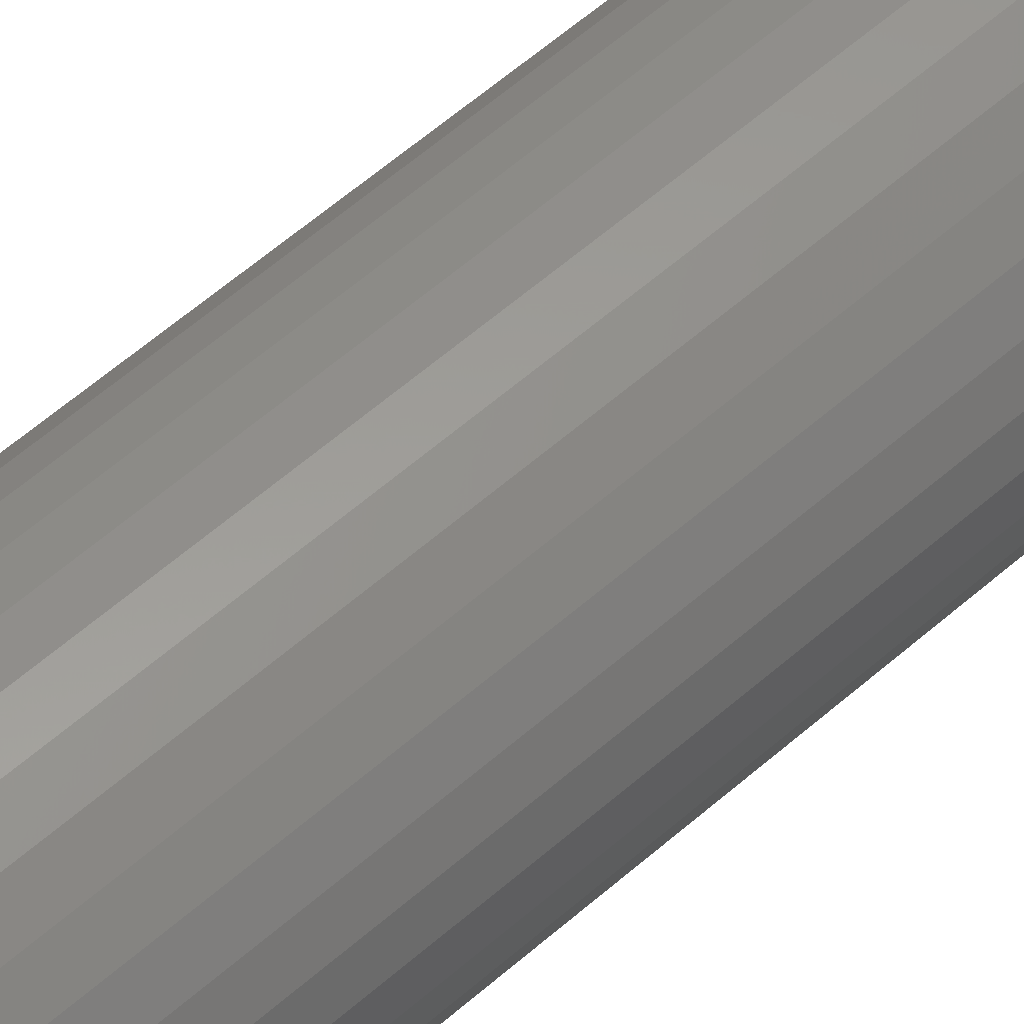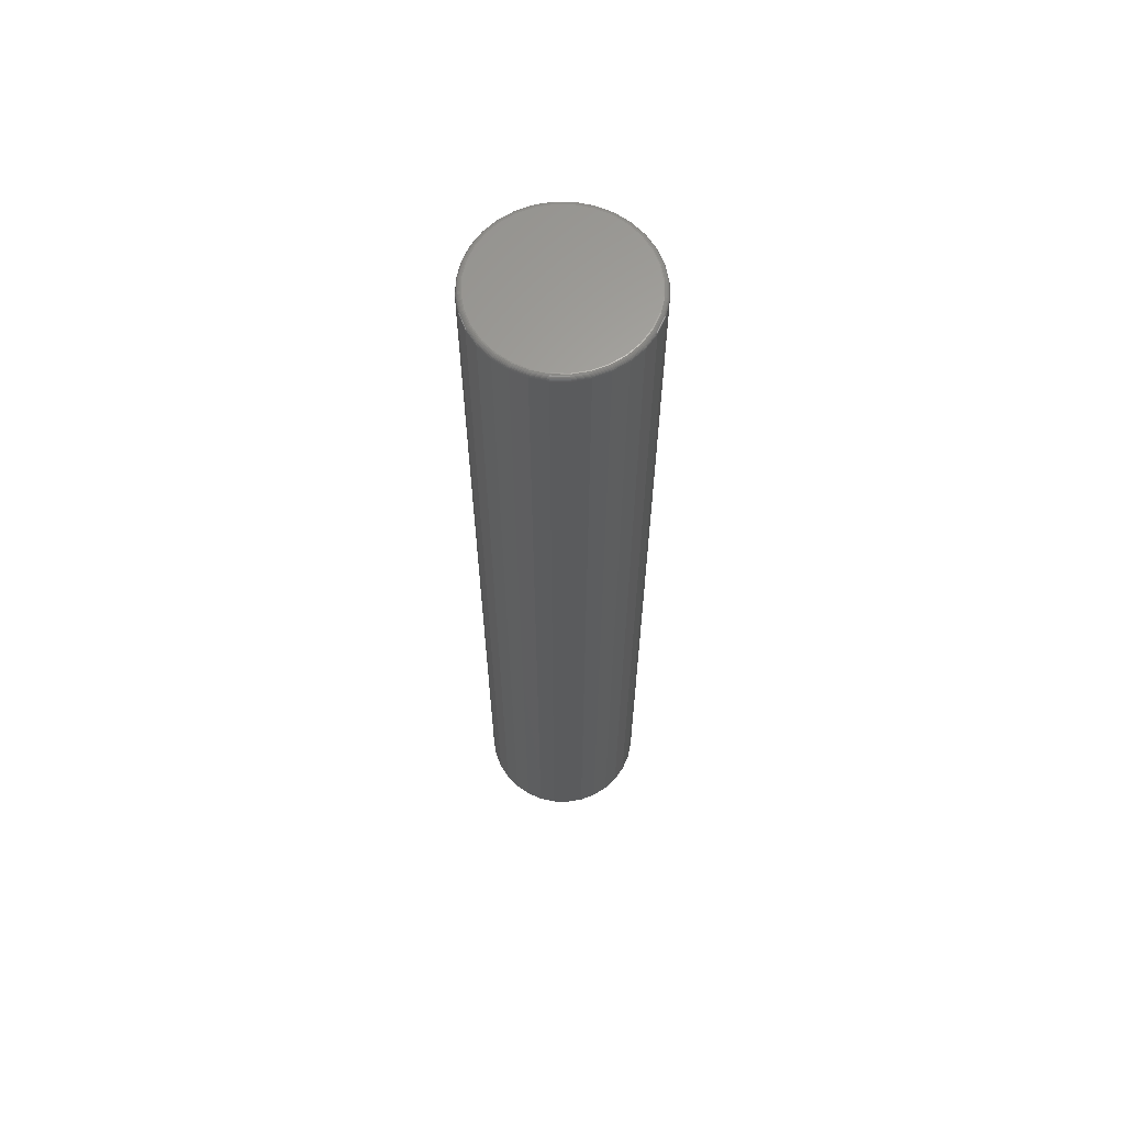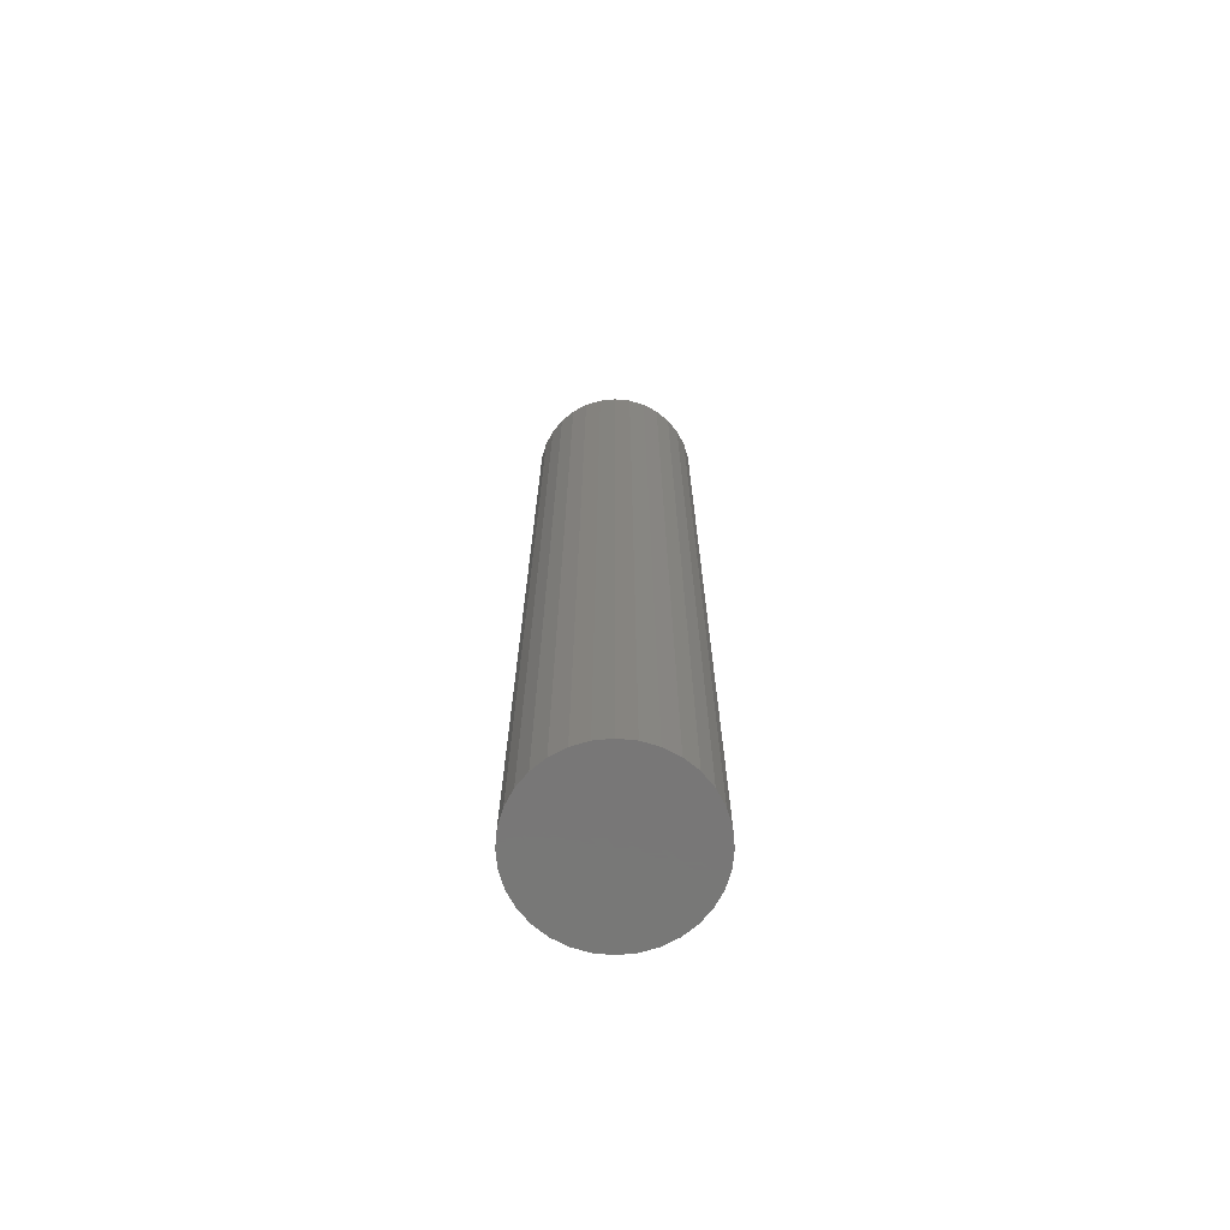
<metadata>
{"format":"stl","ext":"stl","renderer":"f3d","projection":"perspective","resolution":1024,"background":"white","views":[{"elev":55.3,"azim":-133.3,"up":"+Y"},{"elev":63.7,"azim":-105.6,"up":"+Z"},{"elev":-70.2,"azim":123.8,"up":"+Z"}]}
</metadata>
<code>
# stl→obj: 320 verts, 636 faces
v -0.02093 0.1201 0.75
v 0.02685 0.1201 0.75
v 0.002961 0.1225 0.75
v -0.0439 0.1131 0.75
v 0.04982 0.1131 0.75
v -0.06507 0.1018 0.75
v 0.07099 0.1018 0.75
v 0.07099 -0.1018 0.75
v -0.0439 -0.1131 0.75
v 0.04982 -0.1131 0.75
v -0.02093 -0.1201 0.75
v 0.02685 -0.1201 0.75
v 0.002961 -0.1225 0.75
v 0.08955 0.08659 0.75
v -0.08363 0.08659 0.75
v 0.1048 0.06803 0.75
v -0.09885 0.06803 0.75
v 0.1161 0.04686 0.75
v -0.1102 0.04686 0.75
v 0.1231 0.02389 0.75
v -0.1171 0.02389 0.75
v 0.1254 -3.265e-17 0.75
v -0.1195 -9.642e-17 0.75
v 0.1231 -0.02389 0.75
v -0.1171 -0.02389 0.75
v 0.1161 -0.04686 0.75
v -0.1102 -0.04686 0.75
v 0.1048 -0.06803 0.75
v -0.09885 -0.06803 0.75
v 0.08955 -0.08659 0.75
v -0.08363 -0.08659 0.75
v -0.06507 -0.1018 0.75
v 0.1332 0 -0.75
v 0.1332 -1.476e-16 0.7422
v 0.1307 -0.02541 -0.75
v 0.1307 -0.02541 0.7422
v 0.1233 -0.04985 -0.75
v 0.1233 -0.04985 0.7422
v 0.1113 -0.07237 -0.75
v 0.1113 -0.07237 0.7422
v 0.09507 -0.09211 -0.75
v 0.09507 -0.09211 0.7422
v 0.07533 -0.1083 -0.75
v 0.07533 -0.1083 0.7422
v 0.05281 -0.1203 -0.75
v 0.05281 -0.1203 0.7422
v 0.02837 -0.1278 -0.75
v 0.02837 -0.1278 0.7422
v 0.002961 -0.1303 -0.75
v 0.002961 -0.1303 0.7422
v -0.02245 -0.1278 -0.75
v -0.02245 -0.1278 0.7422
v -0.04689 -0.1203 -0.75
v -0.04689 -0.1203 0.7422
v -0.06941 -0.1083 -0.75
v -0.06941 -0.1083 0.7422
v -0.08915 -0.09211 -0.75
v -0.08915 -0.09211 0.7422
v -0.1053 -0.07237 -0.75
v -0.1053 -0.07237 0.7422
v -0.1174 -0.04985 -0.75
v -0.1174 -0.04985 0.7422
v -0.1248 -0.02541 -0.75
v -0.1248 -0.02541 0.7422
v -0.1273 1.595e-17 -0.75
v -0.1273 1.595e-17 0.7422
v -0.1248 0.02541 -0.75
v -0.1248 0.02541 0.7422
v -0.1174 0.04985 -0.75
v -0.1174 0.04985 0.7422
v -0.1053 0.07237 -0.75
v -0.1053 0.07237 0.7422
v -0.08915 0.09211 -0.75
v -0.08915 0.09211 0.7422
v -0.06941 0.1083 -0.75
v -0.06941 0.1083 0.7422
v -0.04689 0.1203 -0.75
v -0.04689 0.1203 0.7422
v -0.02245 0.1278 -0.75
v -0.02245 0.1278 0.7422
v 0.002961 0.1303 -0.75
v 0.002961 0.1303 0.7422
v 0.02837 0.1278 -0.75
v 0.02837 0.1278 0.7422
v 0.05281 0.1203 -0.75
v 0.05281 0.1203 0.7422
v 0.07533 0.1083 -0.75
v 0.07533 0.1083 0.7422
v 0.09507 0.09211 -0.75
v 0.09507 0.09211 0.7422
v 0.1113 0.07237 -0.75
v 0.1113 0.07237 0.7422
v 0.1233 0.04985 -0.75
v 0.1233 0.04985 0.7422
v 0.1307 0.02541 -0.75
v 0.1307 0.02541 0.7422
v 0.1269 2.082e-17 0.7498
v 0.1246 -0.02419 0.7498
v 0.1284 1.388e-17 0.7494
v 0.126 -0.02447 0.7494
v 0.1298 2.082e-17 0.7487
v 0.1273 -0.02474 0.7487
v 0.1309 2.082e-17 0.7477
v 0.1285 -0.02497 0.7477
v 0.1319 2.082e-17 0.7465
v 0.1294 -0.02516 0.7465
v 0.1326 2.082e-17 0.7452
v 0.1301 -0.0253 0.7452
v 0.1331 2.082e-17 0.7437
v 0.1306 -0.02538 0.7437
v -0.1186 -0.02419 0.7498
v -0.121 -2.776e-17 0.7498
v -0.1201 -0.02447 0.7494
v -0.1225 -2.082e-17 0.7494
v -0.1214 -0.02474 0.7487
v -0.1238 -2.776e-17 0.7487
v -0.1226 -0.02497 0.7477
v -0.125 -2.082e-17 0.7477
v -0.1235 -0.02516 0.7465
v -0.126 -2.776e-17 0.7465
v -0.1242 -0.0253 0.7452
v -0.1267 -2.776e-17 0.7452
v -0.1247 -0.02538 0.7437
v -0.1272 -2.776e-17 0.7437
v -0.1116 -0.04744 0.7498
v -0.1129 -0.048 0.7494
v -0.1142 -0.04852 0.7487
v -0.1153 -0.04897 0.7477
v -0.1162 -0.04935 0.7465
v -0.1168 -0.04962 0.7452
v -0.1172 -0.04979 0.7437
v -0.1001 -0.06888 0.7498
v -0.1013 -0.06969 0.7494
v -0.1025 -0.07044 0.7487
v -0.1034 -0.0711 0.7477
v -0.1043 -0.07164 0.7465
v -0.1049 -0.07204 0.7452
v -0.1052 -0.07229 0.7437
v -0.0847 -0.08766 0.7498
v -0.08574 -0.0887 0.7494
v -0.08669 -0.08965 0.7487
v -0.08753 -0.09049 0.7477
v -0.08822 -0.09118 0.7465
v -0.08873 -0.09169 0.7452
v -0.08904 -0.092 0.7437
v -0.06592 -0.1031 0.7498
v -0.06673 -0.1043 0.7494
v -0.06748 -0.1054 0.7487
v -0.06814 -0.1064 0.7477
v -0.06868 -0.1072 0.7465
v -0.06908 -0.1078 0.7452
v -0.06933 -0.1082 0.7437
v -0.04448 -0.1145 0.7498
v -0.04504 -0.1159 0.7494
v -0.04556 -0.1171 0.7487
v -0.04601 -0.1182 0.7477
v -0.04639 -0.1191 0.7465
v -0.04666 -0.1198 0.7452
v -0.04683 -0.1202 0.7437
v -0.02123 -0.1216 0.7498
v -0.02151 -0.123 0.7494
v -0.02178 -0.1244 0.7487
v -0.02201 -0.1255 0.7477
v -0.0222 -0.1265 0.7465
v -0.02234 -0.1272 0.7452
v -0.02242 -0.1276 0.7437
v 0.002961 -0.124 0.7498
v 0.002961 -0.1254 0.7494
v 0.002961 -0.1268 0.7487
v 0.002961 -0.128 0.7477
v 0.002961 -0.1289 0.7465
v 0.002961 -0.1297 0.7452
v 0.002961 -0.1301 0.7437
v 0.02715 -0.1216 0.7498
v 0.02743 -0.123 0.7494
v 0.0277 -0.1244 0.7487
v 0.02793 -0.1255 0.7477
v 0.02812 -0.1265 0.7465
v 0.02826 -0.1272 0.7452
v 0.02834 -0.1276 0.7437
v 0.0504 -0.1145 0.7498
v 0.05096 -0.1159 0.7494
v 0.05148 -0.1171 0.7487
v 0.05193 -0.1182 0.7477
v 0.05231 -0.1191 0.7465
v 0.05258 -0.1198 0.7452
v 0.05275 -0.1202 0.7437
v 0.07184 -0.1031 0.7498
v 0.07265 -0.1043 0.7494
v 0.0734 -0.1054 0.7487
v 0.07406 -0.1064 0.7477
v 0.0746 -0.1072 0.7465
v 0.075 -0.1078 0.7452
v 0.07525 -0.1082 0.7437
v 0.09062 -0.08766 0.7498
v 0.09166 -0.0887 0.7494
v 0.09262 -0.08965 0.7487
v 0.09345 -0.09049 0.7477
v 0.09414 -0.09118 0.7465
v 0.09465 -0.09169 0.7452
v 0.09496 -0.092 0.7437
v 0.106 -0.06888 0.7498
v 0.1073 -0.06969 0.7494
v 0.1084 -0.07044 0.7487
v 0.1094 -0.0711 0.7477
v 0.1102 -0.07164 0.7465
v 0.1108 -0.07204 0.7452
v 0.1111 -0.07229 0.7437
v 0.1175 -0.04744 0.7498
v 0.1189 -0.048 0.7494
v 0.1201 -0.04852 0.7487
v 0.1212 -0.04897 0.7477
v 0.1221 -0.04935 0.7465
v 0.1228 -0.04962 0.7452
v 0.1232 -0.04979 0.7437
v -0.1186 0.02419 0.7498
v -0.1201 0.02447 0.7494
v -0.1214 0.02474 0.7487
v -0.1226 0.02497 0.7477
v -0.1235 0.02516 0.7465
v -0.1242 0.0253 0.7452
v -0.1247 0.02538 0.7437
v 0.1246 0.02419 0.7498
v 0.126 0.02447 0.7494
v 0.1273 0.02474 0.7487
v 0.1285 0.02497 0.7477
v 0.1294 0.02516 0.7465
v 0.1301 0.0253 0.7452
v 0.1306 0.02538 0.7437
v 0.1175 0.04744 0.7498
v 0.1189 0.048 0.7494
v 0.1201 0.04852 0.7487
v 0.1212 0.04897 0.7477
v 0.1221 0.04935 0.7465
v 0.1228 0.04962 0.7452
v 0.1232 0.04979 0.7437
v 0.106 0.06888 0.7498
v 0.1073 0.06969 0.7494
v 0.1084 0.07044 0.7487
v 0.1094 0.0711 0.7477
v 0.1102 0.07164 0.7465
v 0.1108 0.07204 0.7452
v 0.1111 0.07229 0.7437
v 0.09062 0.08766 0.7498
v 0.09166 0.0887 0.7494
v 0.09262 0.08965 0.7487
v 0.09345 0.09049 0.7477
v 0.09414 0.09118 0.7465
v 0.09465 0.09169 0.7452
v 0.09496 0.092 0.7437
v 0.07184 0.1031 0.7498
v 0.07265 0.1043 0.7494
v 0.0734 0.1054 0.7487
v 0.07406 0.1064 0.7477
v 0.0746 0.1072 0.7465
v 0.075 0.1078 0.7452
v 0.07525 0.1082 0.7437
v 0.0504 0.1145 0.7498
v 0.05096 0.1159 0.7494
v 0.05148 0.1171 0.7487
v 0.05193 0.1182 0.7477
v 0.05231 0.1191 0.7465
v 0.05258 0.1198 0.7452
v 0.05275 0.1202 0.7437
v 0.02715 0.1216 0.7498
v 0.02743 0.123 0.7494
v 0.0277 0.1244 0.7487
v 0.02793 0.1255 0.7477
v 0.02812 0.1265 0.7465
v 0.02826 0.1272 0.7452
v 0.02834 0.1276 0.7437
v 0.002961 0.124 0.7498
v 0.002961 0.1254 0.7494
v 0.002961 0.1268 0.7487
v 0.002961 0.128 0.7477
v 0.002961 0.1289 0.7465
v 0.002961 0.1297 0.7452
v 0.002961 0.1301 0.7437
v -0.02123 0.1216 0.7498
v -0.02151 0.123 0.7494
v -0.02178 0.1244 0.7487
v -0.02201 0.1255 0.7477
v -0.0222 0.1265 0.7465
v -0.02234 0.1272 0.7452
v -0.02242 0.1276 0.7437
v -0.04448 0.1145 0.7498
v -0.04504 0.1159 0.7494
v -0.04556 0.1171 0.7487
v -0.04601 0.1182 0.7477
v -0.04639 0.1191 0.7465
v -0.04666 0.1198 0.7452
v -0.04683 0.1202 0.7437
v -0.06592 0.1031 0.7498
v -0.06673 0.1043 0.7494
v -0.06748 0.1054 0.7487
v -0.06814 0.1064 0.7477
v -0.06868 0.1072 0.7465
v -0.06908 0.1078 0.7452
v -0.06933 0.1082 0.7437
v -0.0847 0.08766 0.7498
v -0.08574 0.0887 0.7494
v -0.08669 0.08965 0.7487
v -0.08753 0.09049 0.7477
v -0.08822 0.09118 0.7465
v -0.08873 0.09169 0.7452
v -0.08904 0.092 0.7437
v -0.1001 0.06888 0.7498
v -0.1013 0.06969 0.7494
v -0.1025 0.07044 0.7487
v -0.1034 0.0711 0.7477
v -0.1043 0.07164 0.7465
v -0.1049 0.07204 0.7452
v -0.1052 0.07229 0.7437
v -0.1116 0.04744 0.7498
v -0.1129 0.048 0.7494
v -0.1142 0.04852 0.7487
v -0.1153 0.04897 0.7477
v -0.1162 0.04935 0.7465
v -0.1168 0.04962 0.7452
v -0.1172 0.04979 0.7437
f 1 2 3
f 2 1 4
f 2 4 5
f 5 4 6
f 5 6 7
f 8 9 10
f 10 9 11
f 10 11 12
f 12 11 13
f 7 6 14
f 14 6 15
f 14 15 16
f 16 15 17
f 16 17 18
f 18 17 19
f 18 19 20
f 20 19 21
f 20 21 22
f 22 21 23
f 22 23 24
f 24 23 25
f 24 25 26
f 26 25 27
f 26 27 28
f 28 27 29
f 28 29 30
f 30 29 31
f 30 31 8
f 8 31 32
f 8 32 9
f 33 34 35
f 35 34 36
f 35 36 37
f 37 36 38
f 37 38 39
f 39 38 40
f 39 40 41
f 41 40 42
f 41 42 43
f 43 42 44
f 43 44 45
f 45 44 46
f 45 46 47
f 47 46 48
f 47 48 49
f 49 48 50
f 49 50 51
f 51 50 52
f 51 52 53
f 53 52 54
f 53 54 55
f 55 54 56
f 55 56 57
f 57 56 58
f 57 58 59
f 59 58 60
f 59 60 61
f 61 60 62
f 61 62 63
f 63 62 64
f 63 64 65
f 65 64 66
f 65 66 67
f 67 66 68
f 67 68 69
f 69 68 70
f 69 70 71
f 71 70 72
f 71 72 73
f 73 72 74
f 73 74 75
f 75 74 76
f 75 76 77
f 77 76 78
f 77 78 79
f 79 78 80
f 79 80 81
f 81 80 82
f 81 82 83
f 83 82 84
f 83 84 85
f 85 84 86
f 85 86 87
f 87 86 88
f 87 88 89
f 89 88 90
f 89 90 91
f 91 90 92
f 91 92 93
f 93 92 94
f 93 94 95
f 95 94 96
f 95 96 33
f 33 96 34
f 22 24 97
f 97 24 98
f 97 98 99
f 99 98 100
f 99 100 101
f 101 100 102
f 101 102 103
f 103 102 104
f 103 104 105
f 105 104 106
f 105 106 107
f 107 106 108
f 107 108 109
f 109 108 110
f 109 110 34
f 34 110 36
f 25 23 111
f 111 23 112
f 111 112 113
f 113 112 114
f 113 114 115
f 115 114 116
f 115 116 117
f 117 116 118
f 117 118 119
f 119 118 120
f 119 120 121
f 121 120 122
f 121 122 123
f 123 122 124
f 123 124 64
f 64 124 66
f 27 25 125
f 125 25 111
f 125 111 126
f 126 111 113
f 126 113 127
f 127 113 115
f 127 115 128
f 128 115 117
f 128 117 129
f 129 117 119
f 129 119 130
f 130 119 121
f 130 121 131
f 131 121 123
f 131 123 62
f 62 123 64
f 29 27 132
f 132 27 125
f 132 125 133
f 133 125 126
f 133 126 134
f 134 126 127
f 134 127 135
f 135 127 128
f 135 128 136
f 136 128 129
f 136 129 137
f 137 129 130
f 137 130 138
f 138 130 131
f 138 131 60
f 60 131 62
f 31 29 139
f 139 29 132
f 139 132 140
f 140 132 133
f 140 133 141
f 141 133 134
f 141 134 142
f 142 134 135
f 142 135 143
f 143 135 136
f 143 136 144
f 144 136 137
f 144 137 145
f 145 137 138
f 145 138 58
f 58 138 60
f 32 31 146
f 146 31 139
f 146 139 147
f 147 139 140
f 147 140 148
f 148 140 141
f 148 141 149
f 149 141 142
f 149 142 150
f 150 142 143
f 150 143 151
f 151 143 144
f 151 144 152
f 152 144 145
f 152 145 56
f 56 145 58
f 9 32 153
f 153 32 146
f 153 146 154
f 154 146 147
f 154 147 155
f 155 147 148
f 155 148 156
f 156 148 149
f 156 149 157
f 157 149 150
f 157 150 158
f 158 150 151
f 158 151 159
f 159 151 152
f 159 152 54
f 54 152 56
f 11 9 160
f 160 9 153
f 160 153 161
f 161 153 154
f 161 154 162
f 162 154 155
f 162 155 163
f 163 155 156
f 163 156 164
f 164 156 157
f 164 157 165
f 165 157 158
f 165 158 166
f 166 158 159
f 166 159 52
f 52 159 54
f 13 11 167
f 167 11 160
f 167 160 168
f 168 160 161
f 168 161 169
f 169 161 162
f 169 162 170
f 170 162 163
f 170 163 171
f 171 163 164
f 171 164 172
f 172 164 165
f 172 165 173
f 173 165 166
f 173 166 50
f 50 166 52
f 12 13 174
f 174 13 167
f 174 167 175
f 175 167 168
f 175 168 176
f 176 168 169
f 176 169 177
f 177 169 170
f 177 170 178
f 178 170 171
f 178 171 179
f 179 171 172
f 179 172 180
f 180 172 173
f 180 173 48
f 48 173 50
f 10 12 181
f 181 12 174
f 181 174 182
f 182 174 175
f 182 175 183
f 183 175 176
f 183 176 184
f 184 176 177
f 184 177 185
f 185 177 178
f 185 178 186
f 186 178 179
f 186 179 187
f 187 179 180
f 187 180 46
f 46 180 48
f 8 10 188
f 188 10 181
f 188 181 189
f 189 181 182
f 189 182 190
f 190 182 183
f 190 183 191
f 191 183 184
f 191 184 192
f 192 184 185
f 192 185 193
f 193 185 186
f 193 186 194
f 194 186 187
f 194 187 44
f 44 187 46
f 30 8 195
f 195 8 188
f 195 188 196
f 196 188 189
f 196 189 197
f 197 189 190
f 197 190 198
f 198 190 191
f 198 191 199
f 199 191 192
f 199 192 200
f 200 192 193
f 200 193 201
f 201 193 194
f 201 194 42
f 42 194 44
f 28 30 202
f 202 30 195
f 202 195 203
f 203 195 196
f 203 196 204
f 204 196 197
f 204 197 205
f 205 197 198
f 205 198 206
f 206 198 199
f 206 199 207
f 207 199 200
f 207 200 208
f 208 200 201
f 208 201 40
f 40 201 42
f 26 28 209
f 209 28 202
f 209 202 210
f 210 202 203
f 210 203 211
f 211 203 204
f 211 204 212
f 212 204 205
f 212 205 213
f 213 205 206
f 213 206 214
f 214 206 207
f 214 207 215
f 215 207 208
f 215 208 38
f 38 208 40
f 24 26 98
f 98 26 209
f 98 209 100
f 100 209 210
f 100 210 102
f 102 210 211
f 102 211 104
f 104 211 212
f 104 212 106
f 106 212 213
f 106 213 108
f 108 213 214
f 108 214 110
f 110 214 215
f 110 215 36
f 36 215 38
f 23 21 112
f 112 21 216
f 112 216 114
f 114 216 217
f 114 217 116
f 116 217 218
f 116 218 118
f 118 218 219
f 118 219 120
f 120 219 220
f 120 220 122
f 122 220 221
f 122 221 124
f 124 221 222
f 124 222 66
f 66 222 68
f 20 22 223
f 223 22 97
f 223 97 224
f 224 97 99
f 224 99 225
f 225 99 101
f 225 101 226
f 226 101 103
f 226 103 227
f 227 103 105
f 227 105 228
f 228 105 107
f 228 107 229
f 229 107 109
f 229 109 96
f 96 109 34
f 18 20 230
f 230 20 223
f 230 223 231
f 231 223 224
f 231 224 232
f 232 224 225
f 232 225 233
f 233 225 226
f 233 226 234
f 234 226 227
f 234 227 235
f 235 227 228
f 235 228 236
f 236 228 229
f 236 229 94
f 94 229 96
f 16 18 237
f 237 18 230
f 237 230 238
f 238 230 231
f 238 231 239
f 239 231 232
f 239 232 240
f 240 232 233
f 240 233 241
f 241 233 234
f 241 234 242
f 242 234 235
f 242 235 243
f 243 235 236
f 243 236 92
f 92 236 94
f 14 16 244
f 244 16 237
f 244 237 245
f 245 237 238
f 245 238 246
f 246 238 239
f 246 239 247
f 247 239 240
f 247 240 248
f 248 240 241
f 248 241 249
f 249 241 242
f 249 242 250
f 250 242 243
f 250 243 90
f 90 243 92
f 7 14 251
f 251 14 244
f 251 244 252
f 252 244 245
f 252 245 253
f 253 245 246
f 253 246 254
f 254 246 247
f 254 247 255
f 255 247 248
f 255 248 256
f 256 248 249
f 256 249 257
f 257 249 250
f 257 250 88
f 88 250 90
f 5 7 258
f 258 7 251
f 258 251 259
f 259 251 252
f 259 252 260
f 260 252 253
f 260 253 261
f 261 253 254
f 261 254 262
f 262 254 255
f 262 255 263
f 263 255 256
f 263 256 264
f 264 256 257
f 264 257 86
f 86 257 88
f 2 5 265
f 265 5 258
f 265 258 266
f 266 258 259
f 266 259 267
f 267 259 260
f 267 260 268
f 268 260 261
f 268 261 269
f 269 261 262
f 269 262 270
f 270 262 263
f 270 263 271
f 271 263 264
f 271 264 84
f 84 264 86
f 3 2 272
f 272 2 265
f 272 265 273
f 273 265 266
f 273 266 274
f 274 266 267
f 274 267 275
f 275 267 268
f 275 268 276
f 276 268 269
f 276 269 277
f 277 269 270
f 277 270 278
f 278 270 271
f 278 271 82
f 82 271 84
f 1 3 279
f 279 3 272
f 279 272 280
f 280 272 273
f 280 273 281
f 281 273 274
f 281 274 282
f 282 274 275
f 282 275 283
f 283 275 276
f 283 276 284
f 284 276 277
f 284 277 285
f 285 277 278
f 285 278 80
f 80 278 82
f 4 1 286
f 286 1 279
f 286 279 287
f 287 279 280
f 287 280 288
f 288 280 281
f 288 281 289
f 289 281 282
f 289 282 290
f 290 282 283
f 290 283 291
f 291 283 284
f 291 284 292
f 292 284 285
f 292 285 78
f 78 285 80
f 6 4 293
f 293 4 286
f 293 286 294
f 294 286 287
f 294 287 295
f 295 287 288
f 295 288 296
f 296 288 289
f 296 289 297
f 297 289 290
f 297 290 298
f 298 290 291
f 298 291 299
f 299 291 292
f 299 292 76
f 76 292 78
f 15 6 300
f 300 6 293
f 300 293 301
f 301 293 294
f 301 294 302
f 302 294 295
f 302 295 303
f 303 295 296
f 303 296 304
f 304 296 297
f 304 297 305
f 305 297 298
f 305 298 306
f 306 298 299
f 306 299 74
f 74 299 76
f 17 15 307
f 307 15 300
f 307 300 308
f 308 300 301
f 308 301 309
f 309 301 302
f 309 302 310
f 310 302 303
f 310 303 311
f 311 303 304
f 311 304 312
f 312 304 305
f 312 305 313
f 313 305 306
f 313 306 72
f 72 306 74
f 19 17 314
f 314 17 307
f 314 307 315
f 315 307 308
f 315 308 316
f 316 308 309
f 316 309 317
f 317 309 310
f 317 310 318
f 318 310 311
f 318 311 319
f 319 311 312
f 319 312 320
f 320 312 313
f 320 313 70
f 70 313 72
f 21 19 216
f 216 19 314
f 216 314 217
f 217 314 315
f 217 315 218
f 218 315 316
f 218 316 219
f 219 316 317
f 219 317 220
f 220 317 318
f 220 318 221
f 221 318 319
f 221 319 222
f 222 319 320
f 222 320 68
f 68 320 70
f 81 83 79
f 77 79 83
f 85 77 83
f 75 77 85
f 87 75 85
f 45 53 43
f 51 53 45
f 47 51 45
f 49 51 47
f 53 55 43
f 43 55 57
f 43 57 41
f 41 57 59
f 41 59 39
f 39 59 61
f 39 61 37
f 37 61 63
f 37 63 35
f 35 63 65
f 35 65 33
f 33 65 67
f 33 67 95
f 95 67 69
f 95 69 93
f 93 69 71
f 93 71 91
f 91 71 73
f 91 73 89
f 89 73 75
f 89 75 87

</code>
